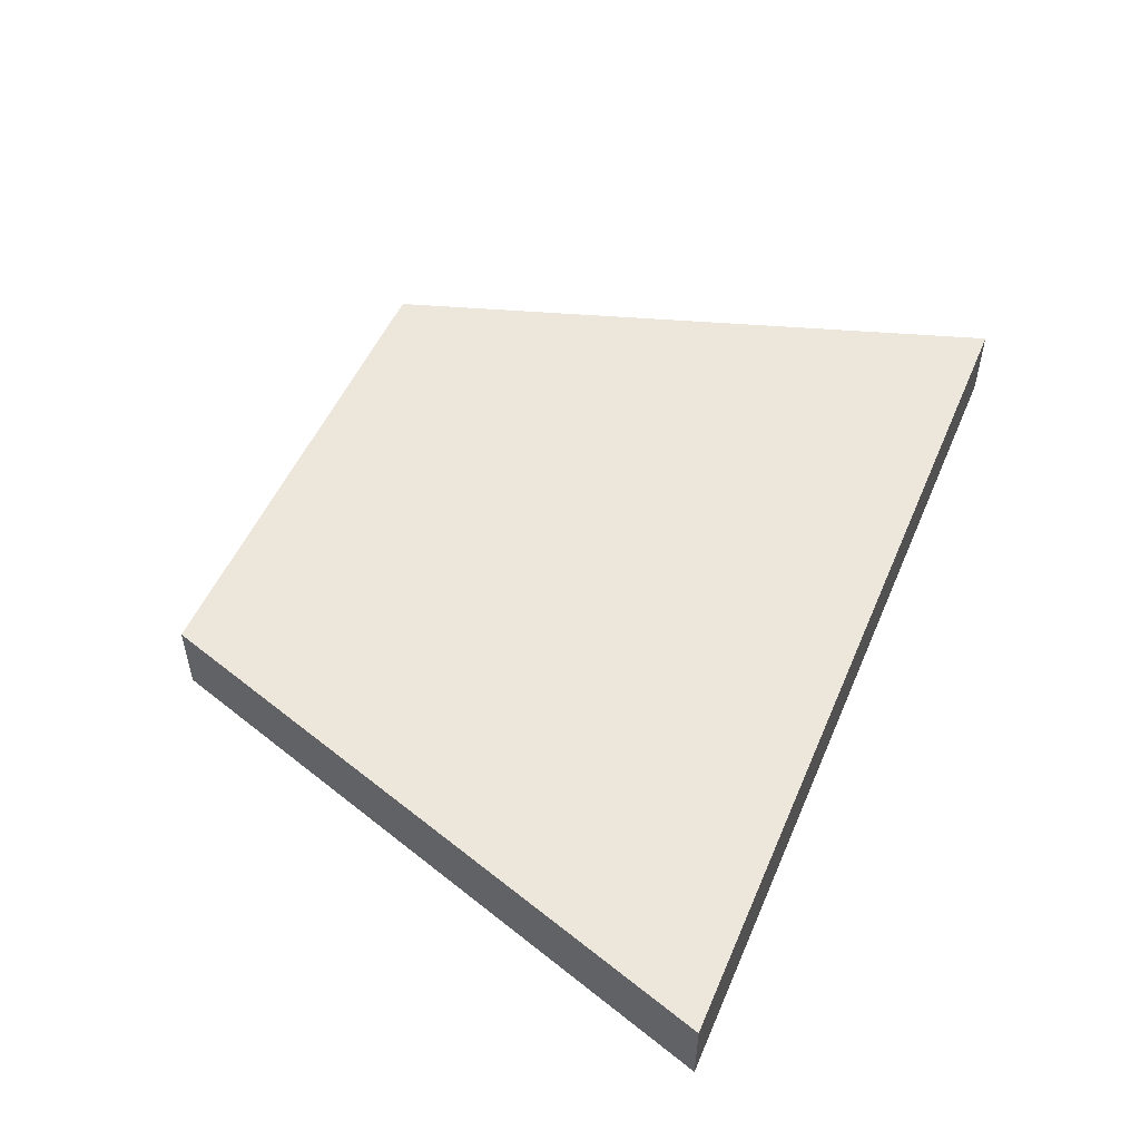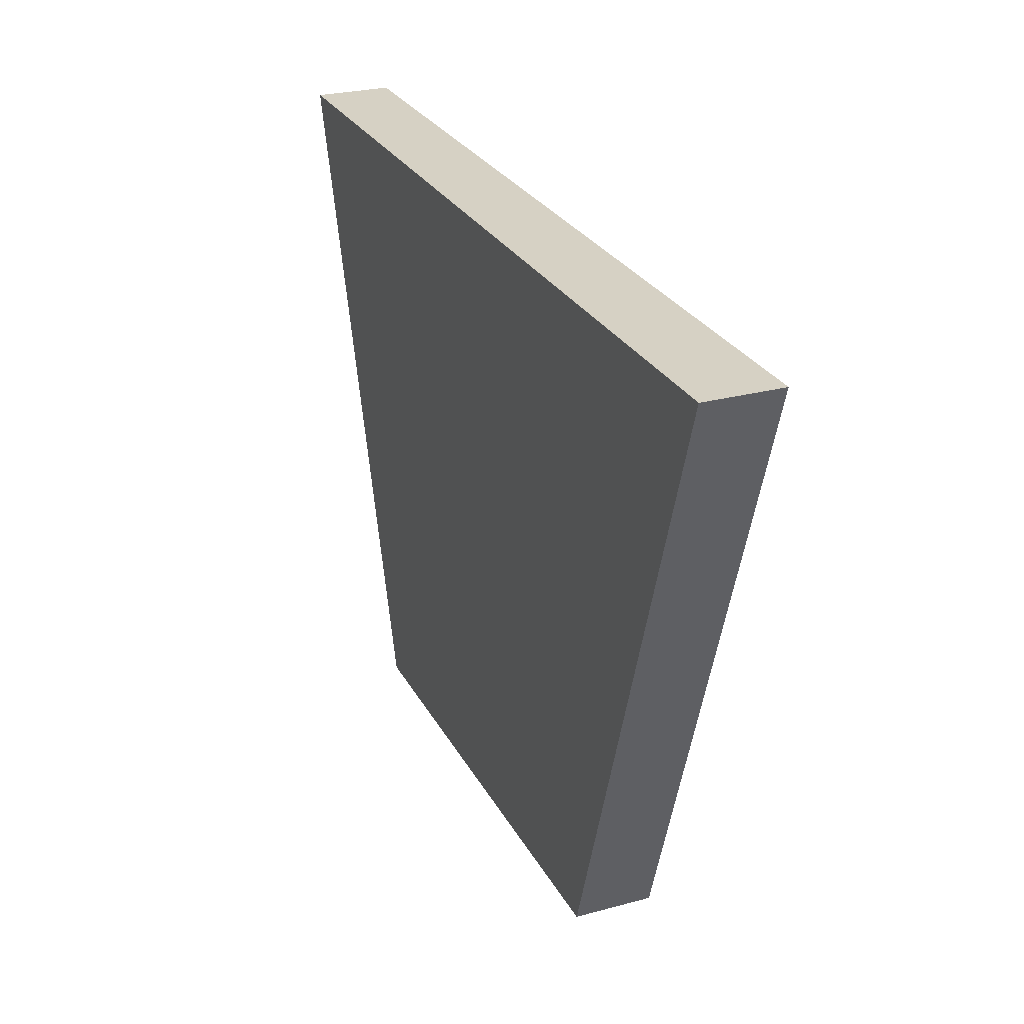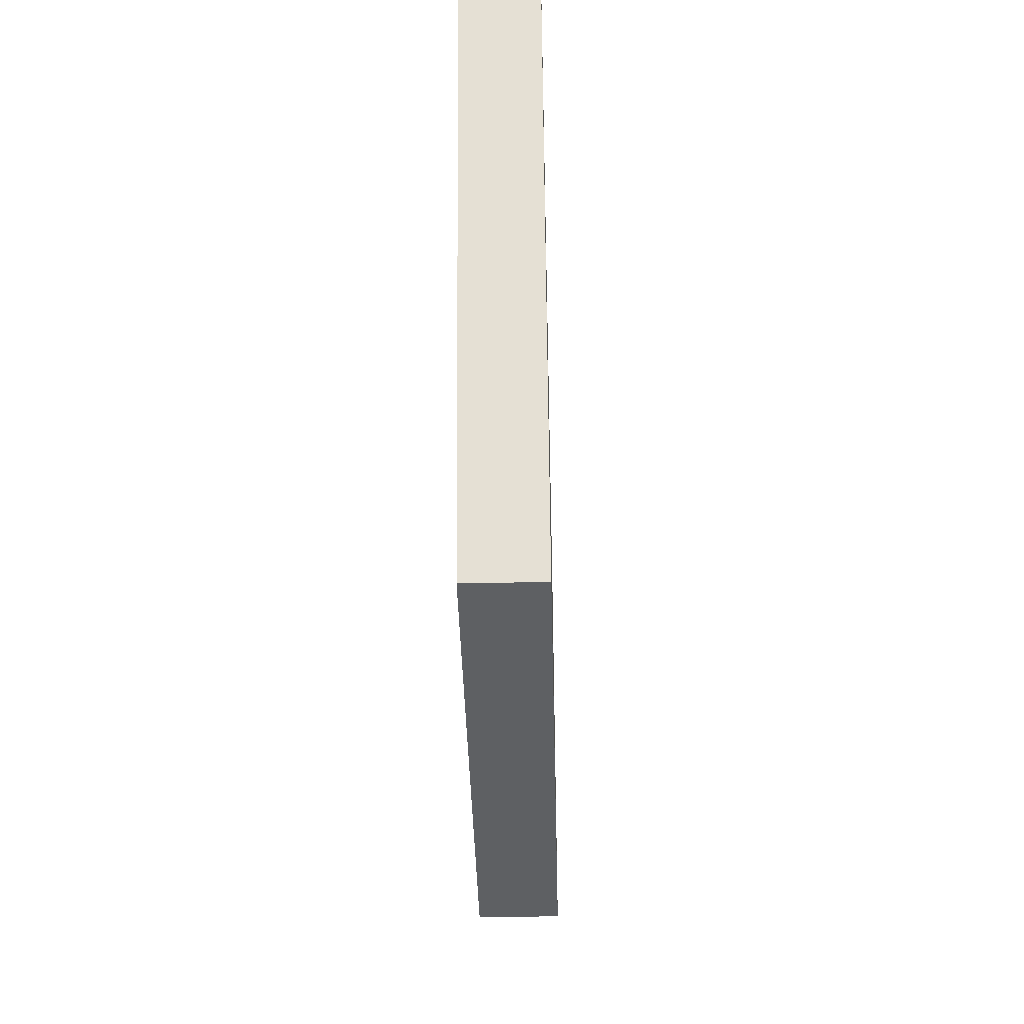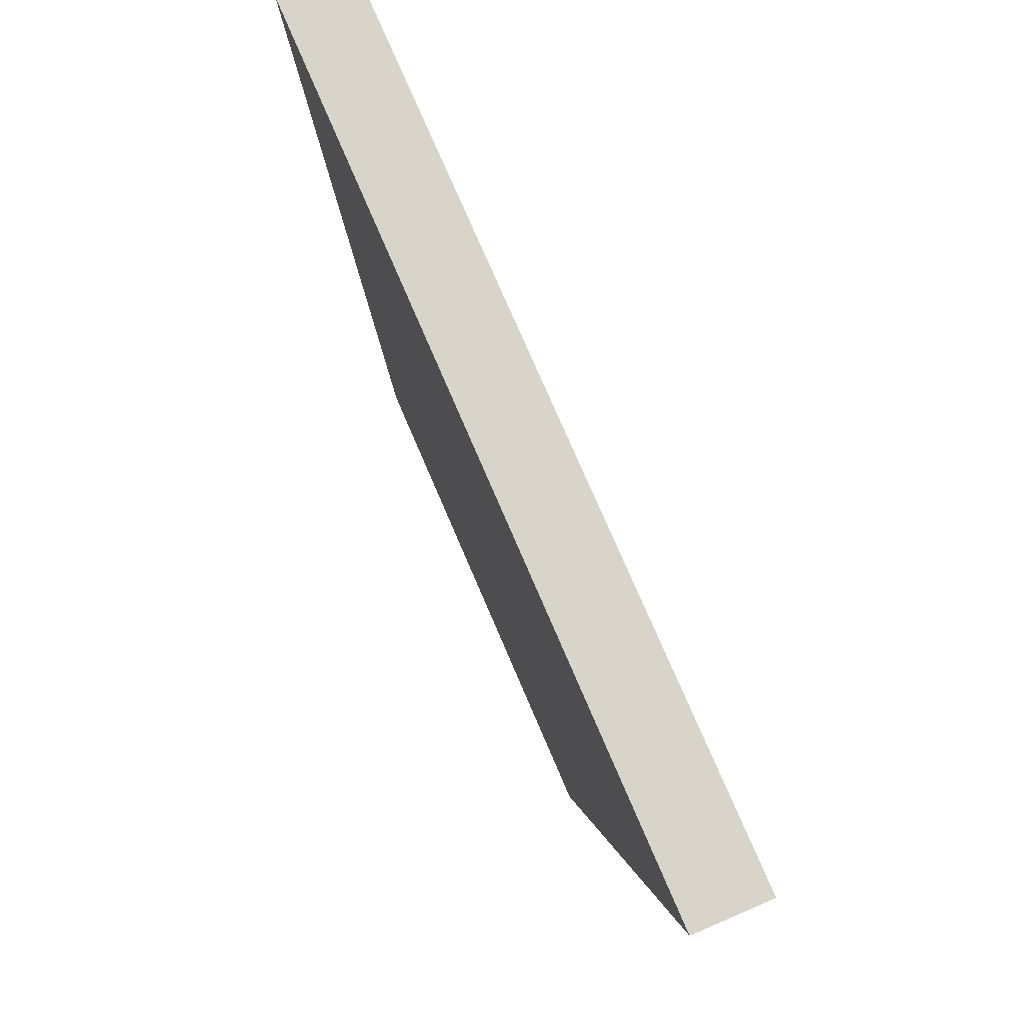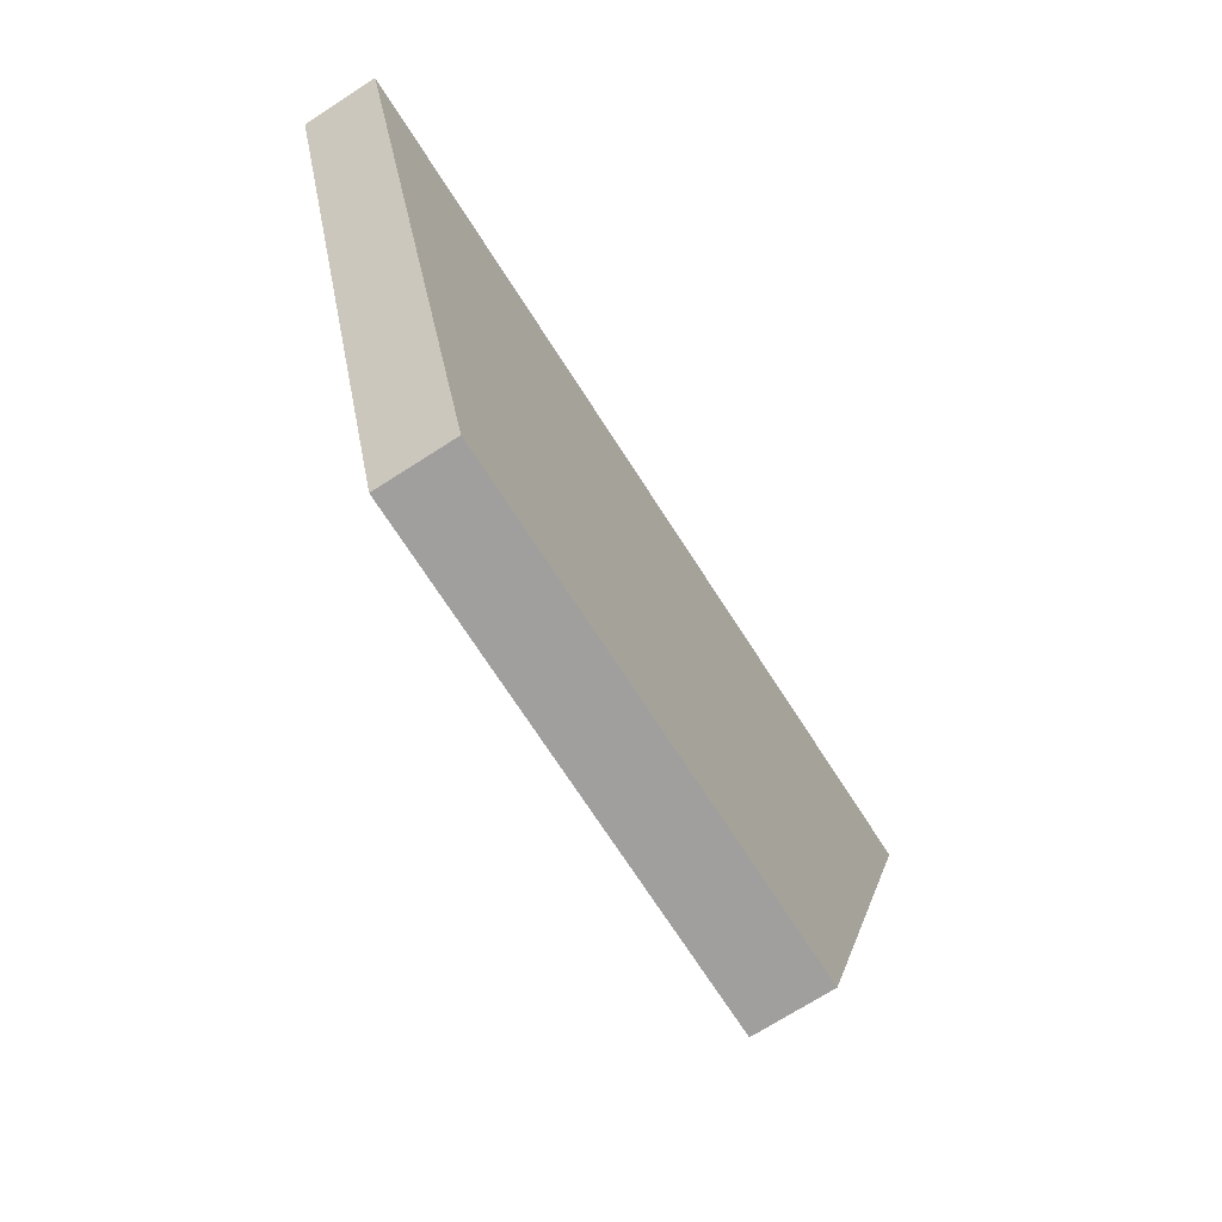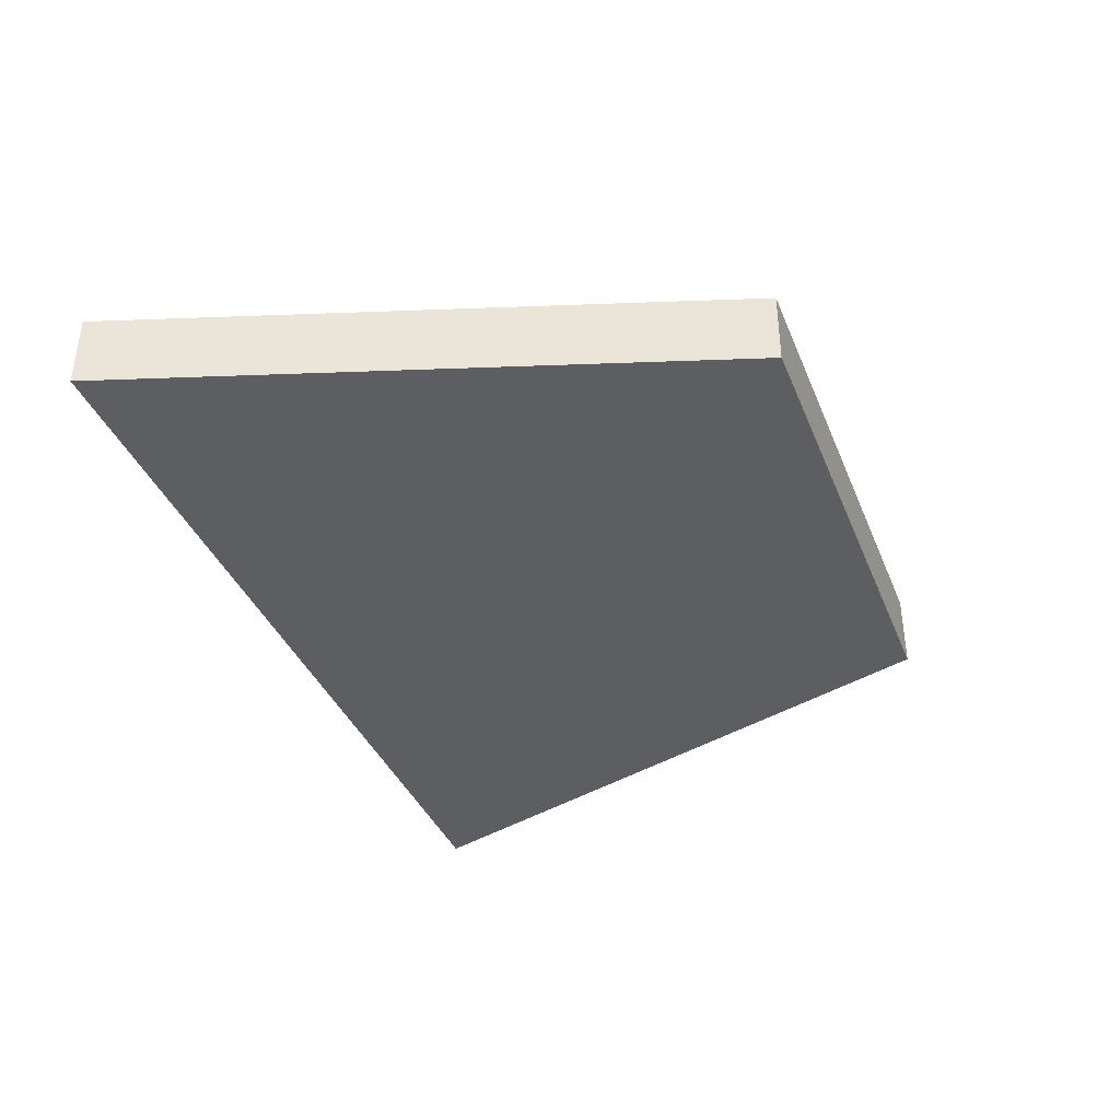
<metadata>
{"format":"obj","ext":"obj","renderer":"f3d","projection":"perspective","resolution":1024,"background":"white","views":[{"elev":51.6,"azim":-67.2,"up":"+Y"},{"elev":26.8,"azim":-112.8,"up":"+Z"},{"elev":-42.7,"azim":-88.5,"up":"+Z"},{"elev":75.7,"azim":-113.2,"up":"+Z"},{"elev":-71.4,"azim":-57.3,"up":"+Z"},{"elev":-38.3,"azim":110.7,"up":"+Y"}]}
</metadata>
<code>
o Cube.015_Cube.019
v 5.165 0.733 -9.095
v 5.165 -0.733 -9.095
v 9.002 0.733 2.726
v 9.002 -0.733 2.726
v -4.426 0.733 -9.095
v -4.426 -0.733 -9.095
v -8.263 0.733 2.726
v -8.263 -0.733 2.726
f 1 5 7 3
f 4 3 7 8
f 8 7 5 6
f 6 2 4 8
f 2 1 3 4
f 6 5 1 2

</code>
